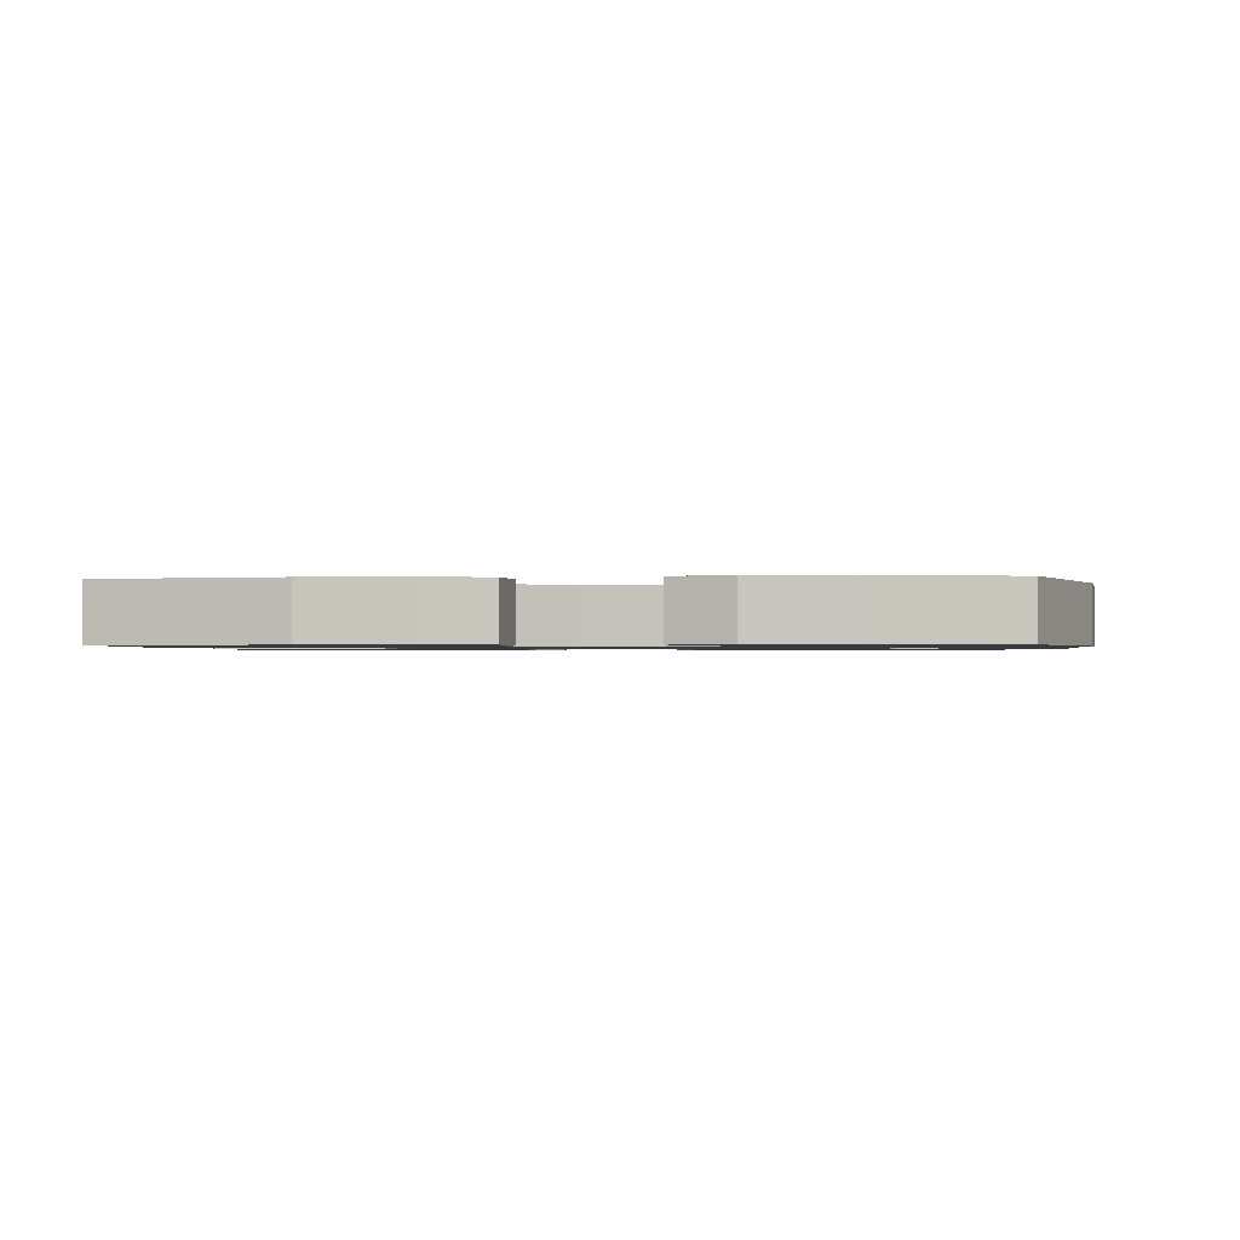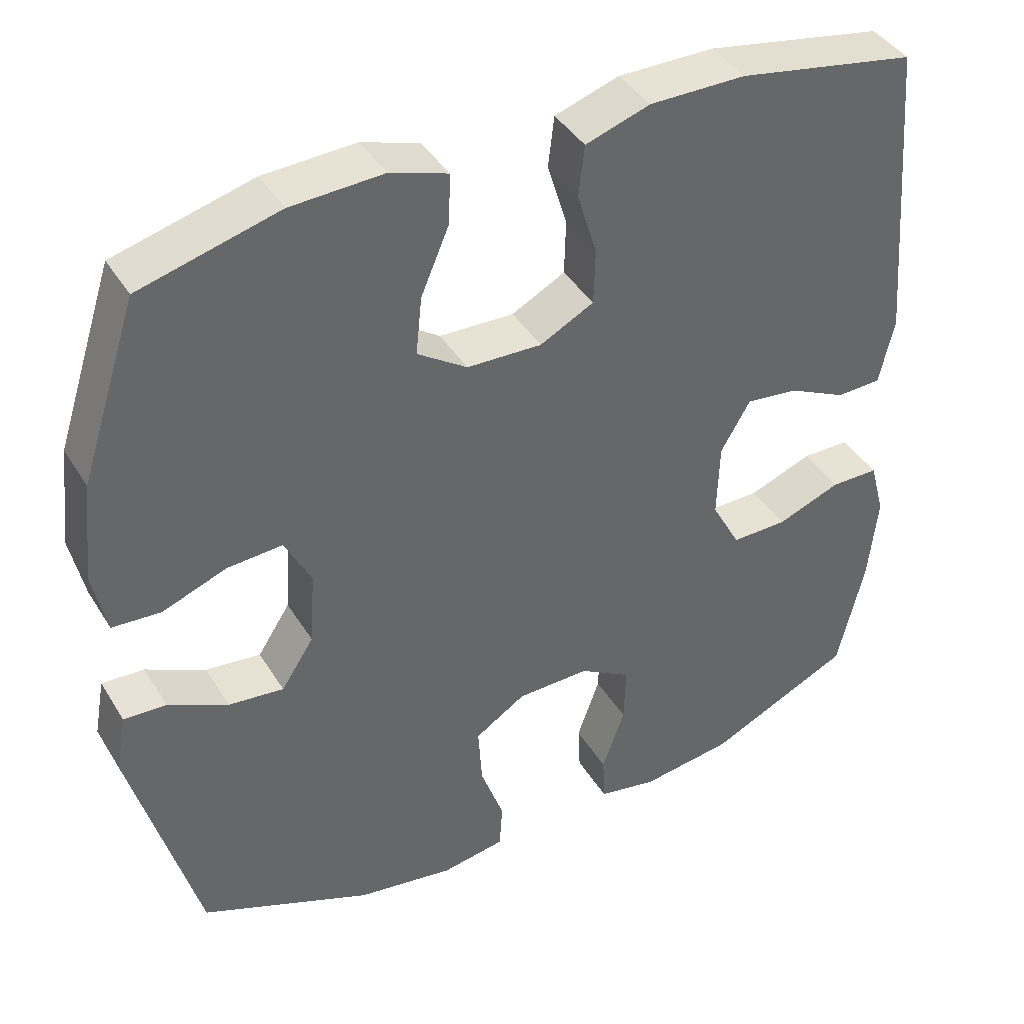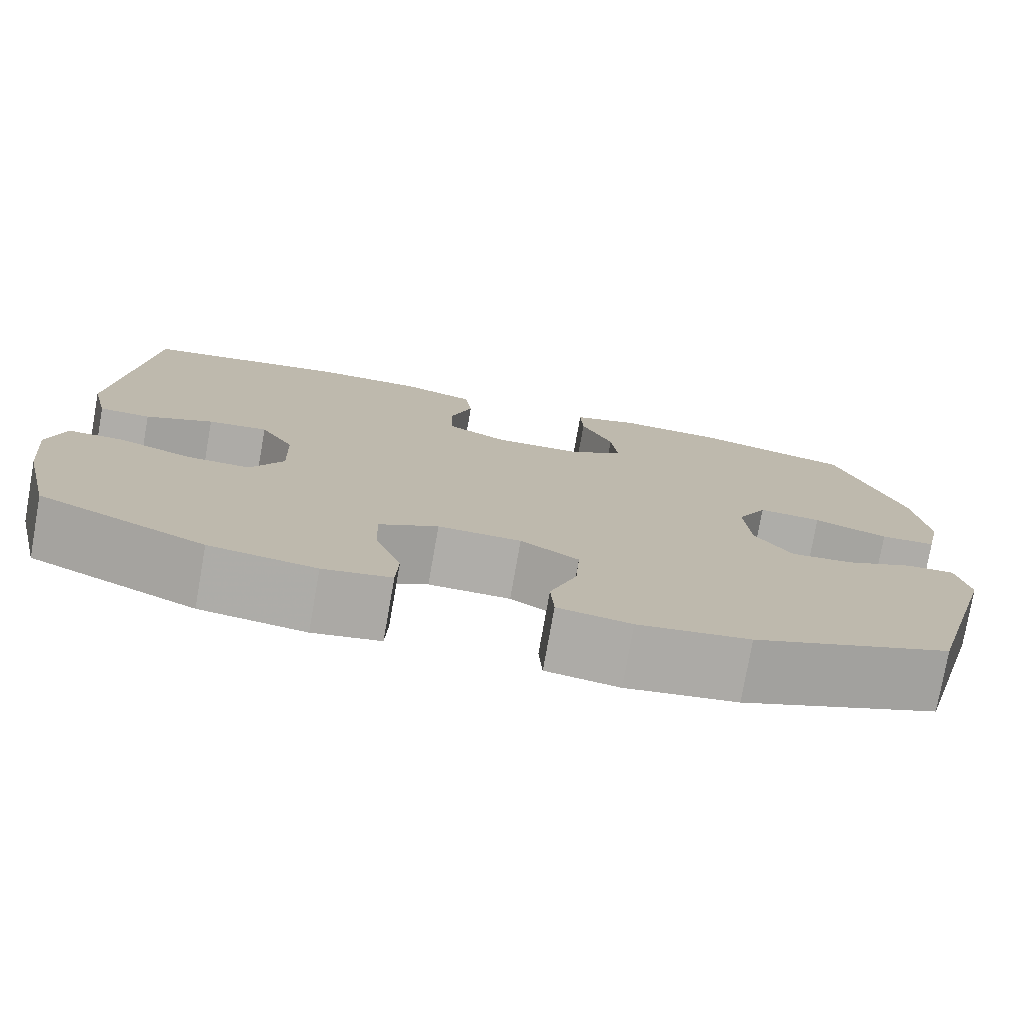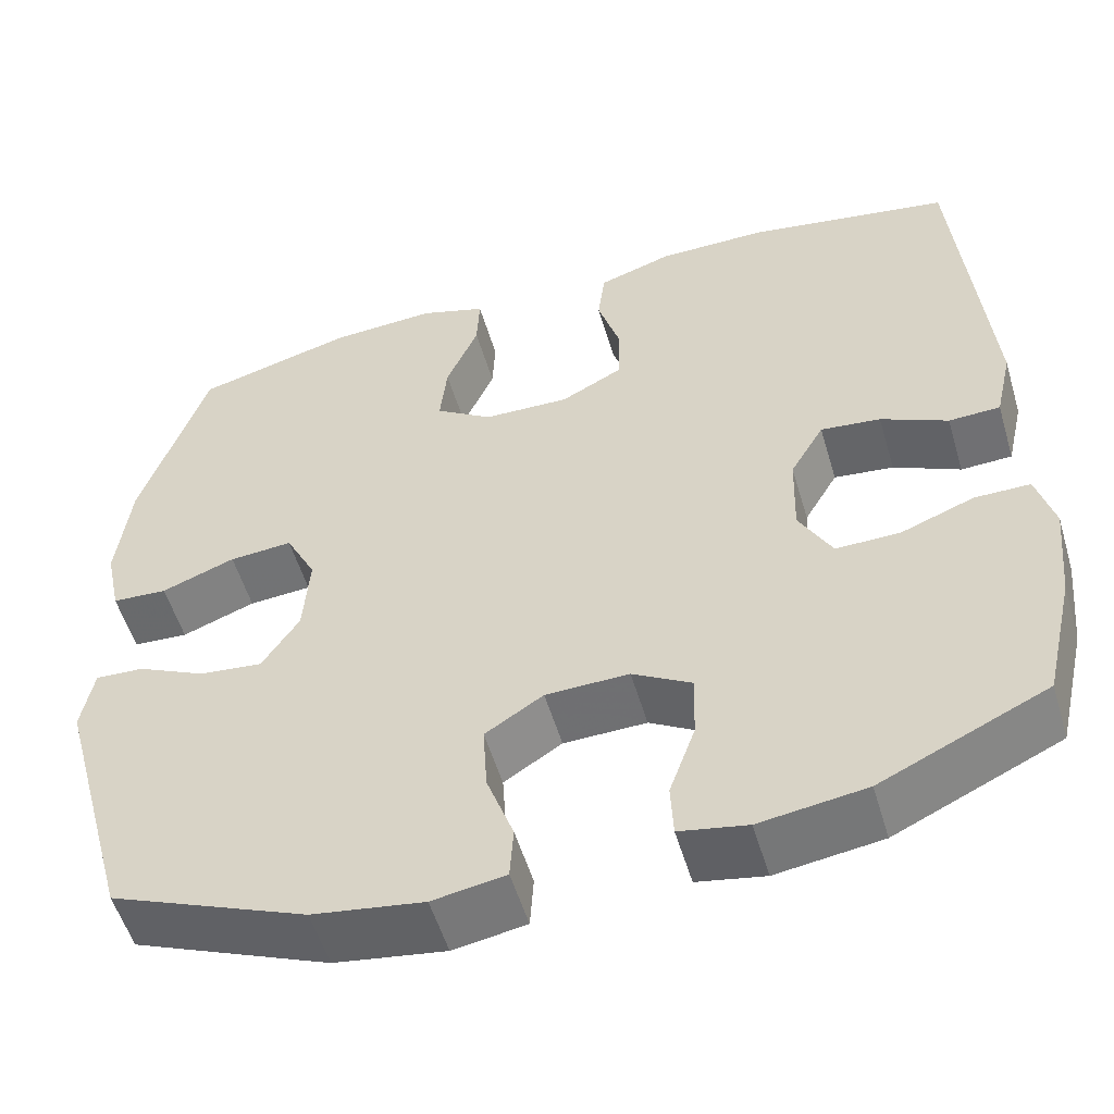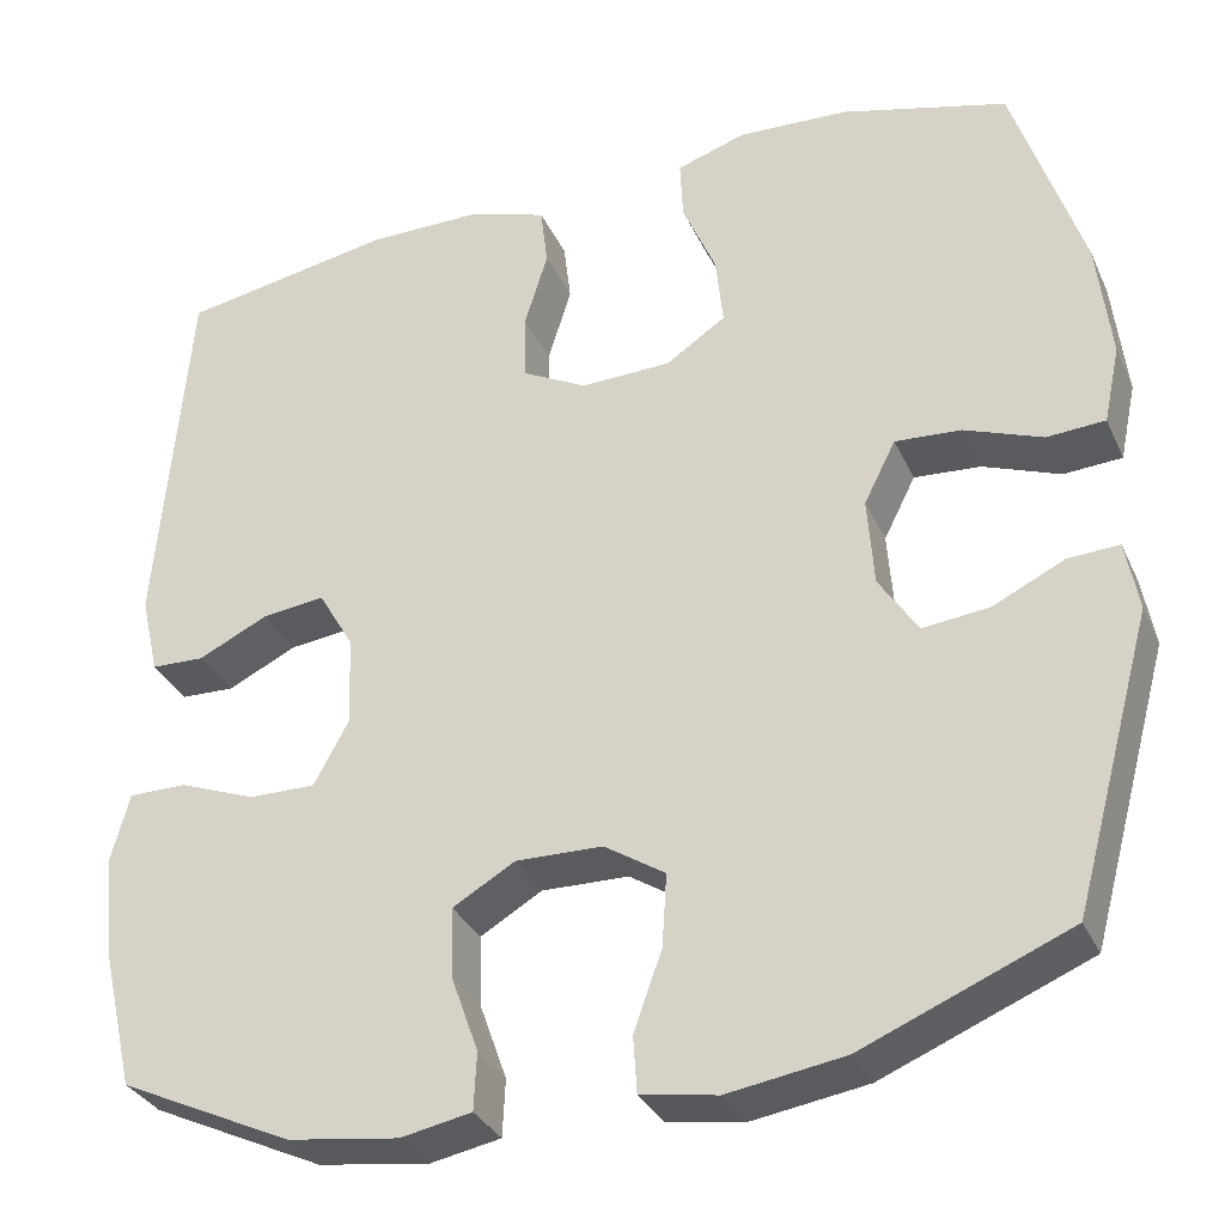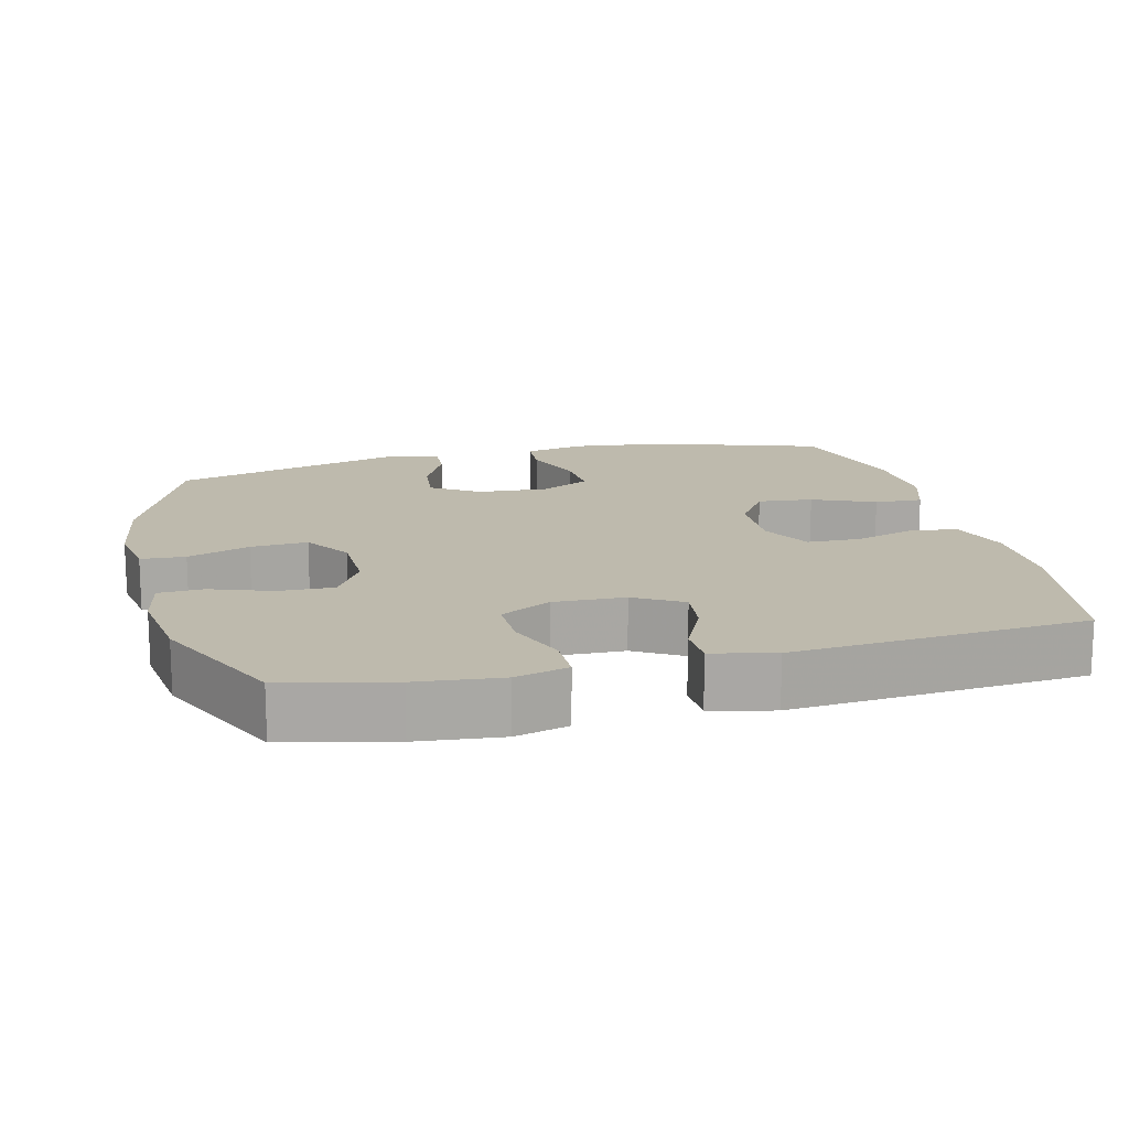
<metadata>
{"format":"obj","ext":"obj","renderer":"f3d","projection":"perspective","resolution":1024,"background":"white","views":[{"elev":-1.0,"azim":5.3,"up":"+Y"},{"elev":40.9,"azim":151.1,"up":"+Z"},{"elev":-77.2,"azim":-10.0,"up":"+Z"},{"elev":-54.3,"azim":-163.5,"up":"+Z"},{"elev":-32.5,"azim":21.7,"up":"+Z"},{"elev":15.4,"azim":-103.9,"up":"+Y"}]}
</metadata>
<code>
v 0.5 0.07 -0.5
v 0.273 0.07 -0.594
v 0.145 0.07 -0.614
v 0.061 0.07 -0.6
v 0.057 0.07 -0.538
v 0.088 0.07 -0.451
v 0.093 0.07 -0.371
v 0.026 0.07 -0.328
v -0.07 0.07 -0.326
v -0.138 0.07 -0.366
v -0.136 0.07 -0.443
v -0.106 0.07 -0.528
v -0.109 0.07 -0.591
v -0.187 0.07 -0.606
v -0.309 0.07 -0.589
v -0.5 0.07 -0.5
v -0.535 0.07 -0.349
v -0.547 0.07 -0.231
v -0.527 0.07 -0.157
v -0.463 0.07 -0.157
v -0.379 0.07 -0.189
v -0.305 0.07 -0.19
v -0.267 0.07 -0.12
v -0.27 0.07 -0.02
v -0.309 0.07 0.047
v -0.378 0.07 0.039
v -0.455 0.07 0.002
v -0.514 0.07 0.004
v -0.534 0.07 0.091
v -0.5 0.07 0.5
v -0.265 0.07 0.542
v -0.138 0.07 0.542
v -0.053 0.07 0.514
v -0.045 0.07 0.447
v -0.071 0.07 0.362
v -0.069 0.07 0.289
v 0.002 0.07 0.252
v 0.101 0.07 0.255
v 0.167 0.07 0.299
v 0.159 0.07 0.376
v 0.122 0.07 0.463
v 0.119 0.07 0.53
v 0.195 0.07 0.555
v 0.317 0.07 0.549
v 0.5 0.07 0.5
v 0.576 0.07 0.267
v 0.591 0.07 0.135
v 0.573 0.07 0.05
v 0.509 0.07 0.046
v 0.424 0.07 0.078
v 0.351 0.07 0.083
v 0.316 0.07 0.014
v 0.323 0.07 -0.084
v 0.366 0.07 -0.15
v 0.439 0.07 -0.142
v 0.518 0.07 -0.104
v 0.574 0.07 -0.101
v 0.588 0.07 -0.178
v 0.5 0 -0.5
v 0.273 0 -0.594
v 0.145 0 -0.614
v 0.061 0 -0.6
v 0.057 0 -0.538
v 0.088 0 -0.451
v 0.093 0 -0.371
v 0.026 0 -0.328
v -0.07 0 -0.326
v -0.138 0 -0.366
v -0.136 0 -0.443
v -0.106 0 -0.528
v -0.109 0 -0.591
v -0.187 0 -0.606
v -0.309 0 -0.589
v -0.5 0 -0.5
v -0.535 0 -0.349
v -0.547 0 -0.231
v -0.527 0 -0.157
v -0.463 0 -0.157
v -0.379 0 -0.189
v -0.305 0 -0.19
v -0.267 0 -0.12
v -0.27 0 -0.02
v -0.309 0 0.047
v -0.378 0 0.039
v -0.455 0 0.002
v -0.514 0 0.004
v -0.534 0 0.091
v -0.5 0 0.5
v -0.265 0 0.542
v -0.138 0 0.542
v -0.053 0 0.514
v -0.045 0 0.447
v -0.071 0 0.362
v -0.069 0 0.289
v 0.002 0 0.252
v 0.101 0 0.255
v 0.167 0 0.299
v 0.159 0 0.376
v 0.122 0 0.463
v 0.119 0 0.53
v 0.195 0 0.555
v 0.317 0 0.549
v 0.5 0 0.5
v 0.576 0 0.267
v 0.591 0 0.135
v 0.573 0 0.05
v 0.509 0 0.046
v 0.424 0 0.078
v 0.351 0 0.083
v 0.316 0 0.014
v 0.323 0 -0.084
v 0.366 0 -0.15
v 0.439 0 -0.142
v 0.518 0 -0.104
v 0.574 0 -0.101
v 0.588 0 -0.178
f 55 56 57 58
f 54 55 58 1
f 53 54 1 2
f 52 53 2 3
f 47 48 49 50
f 47 50 51
f 46 47 51
f 45 46 51
f 44 45 51 52
f 40 41 42 43
f 39 40 43 44
f 32 33 34 35
f 32 35 36
f 31 32 36
f 30 31 36
f 29 30 36 37
f 26 27 28 29
f 25 26 29 37
f 18 19 20 21
f 18 21 22
f 17 18 22
f 16 17 22
f 15 16 22
f 14 15 22 23
f 11 12 13 14
f 10 11 14 23
f 3 4 5 6
f 3 6 7
f 39 44 52 3
f 24 25 37 38
f 9 10 23 24
f 8 9 24 38
f 7 8 38 39
f 3 7 39
f 116 115 114 113
f 59 116 113 112
f 60 59 112 111
f 61 60 111 110
f 108 107 106 105
f 109 108 105
f 109 105 104
f 109 104 103
f 110 109 103 102
f 101 100 99 98
f 102 101 98 97
f 93 92 91 90
f 94 93 90
f 94 90 89
f 94 89 88
f 95 94 88 87
f 87 86 85 84
f 95 87 84 83
f 79 78 77 76
f 80 79 76
f 80 76 75
f 80 75 74
f 80 74 73
f 81 80 73 72
f 72 71 70 69
f 81 72 69 68
f 64 63 62 61
f 65 64 61
f 61 110 102 97
f 96 95 83 82
f 82 81 68 67
f 96 82 67 66
f 97 96 66 65
f 97 65 61
f 1 59 60 2
f 2 60 61 3
f 3 61 62 4
f 4 62 63 5
f 5 63 64 6
f 6 64 65 7
f 7 65 66 8
f 8 66 67 9
f 9 67 68 10
f 10 68 69 11
f 11 69 70 12
f 12 70 71 13
f 13 71 72 14
f 14 72 73 15
f 15 73 74 16
f 16 74 75 17
f 17 75 76 18
f 18 76 77 19
f 19 77 78 20
f 20 78 79 21
f 21 79 80 22
f 22 80 81 23
f 23 81 82 24
f 24 82 83 25
f 25 83 84 26
f 26 84 85 27
f 27 85 86 28
f 28 86 87 29
f 29 87 88 30
f 30 88 89 31
f 31 89 90 32
f 32 90 91 33
f 33 91 92 34
f 34 92 93 35
f 35 93 94 36
f 36 94 95 37
f 37 95 96 38
f 38 96 97 39
f 39 97 98 40
f 40 98 99 41
f 41 99 100 42
f 42 100 101 43
f 43 101 102 44
f 44 102 103 45
f 45 103 104 46
f 46 104 105 47
f 47 105 106 48
f 48 106 107 49
f 49 107 108 50
f 50 108 109 51
f 51 109 110 52
f 52 110 111 53
f 53 111 112 54
f 54 112 113 55
f 55 113 114 56
f 56 114 115 57
f 57 115 116 58
f 58 116 59 1

</code>
